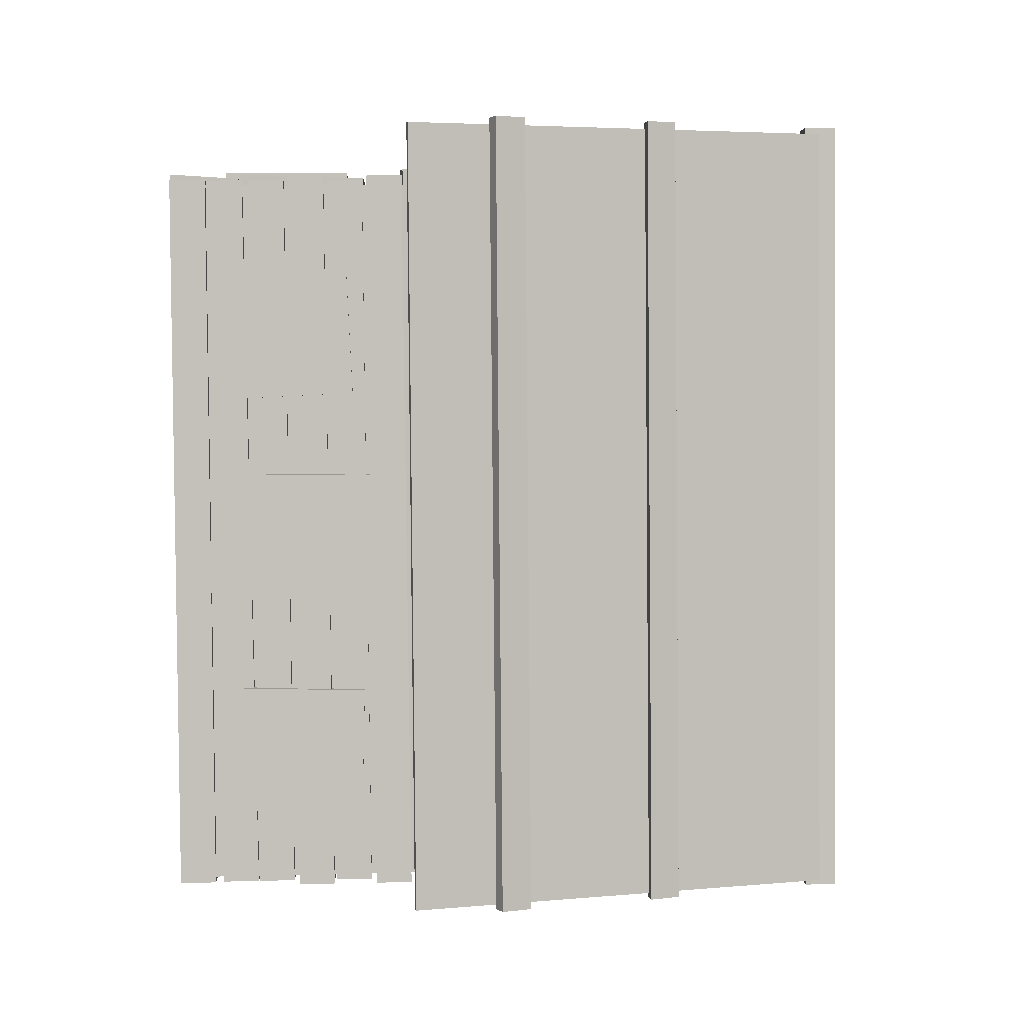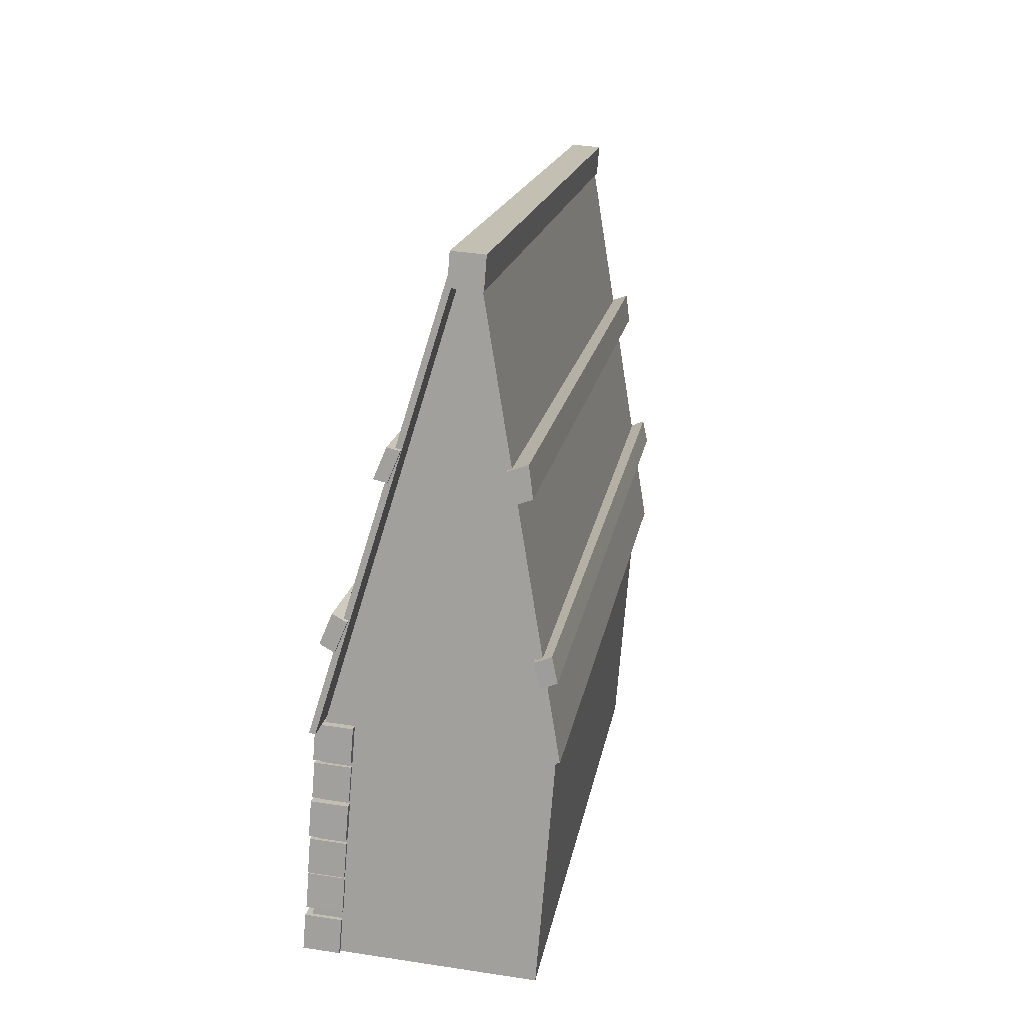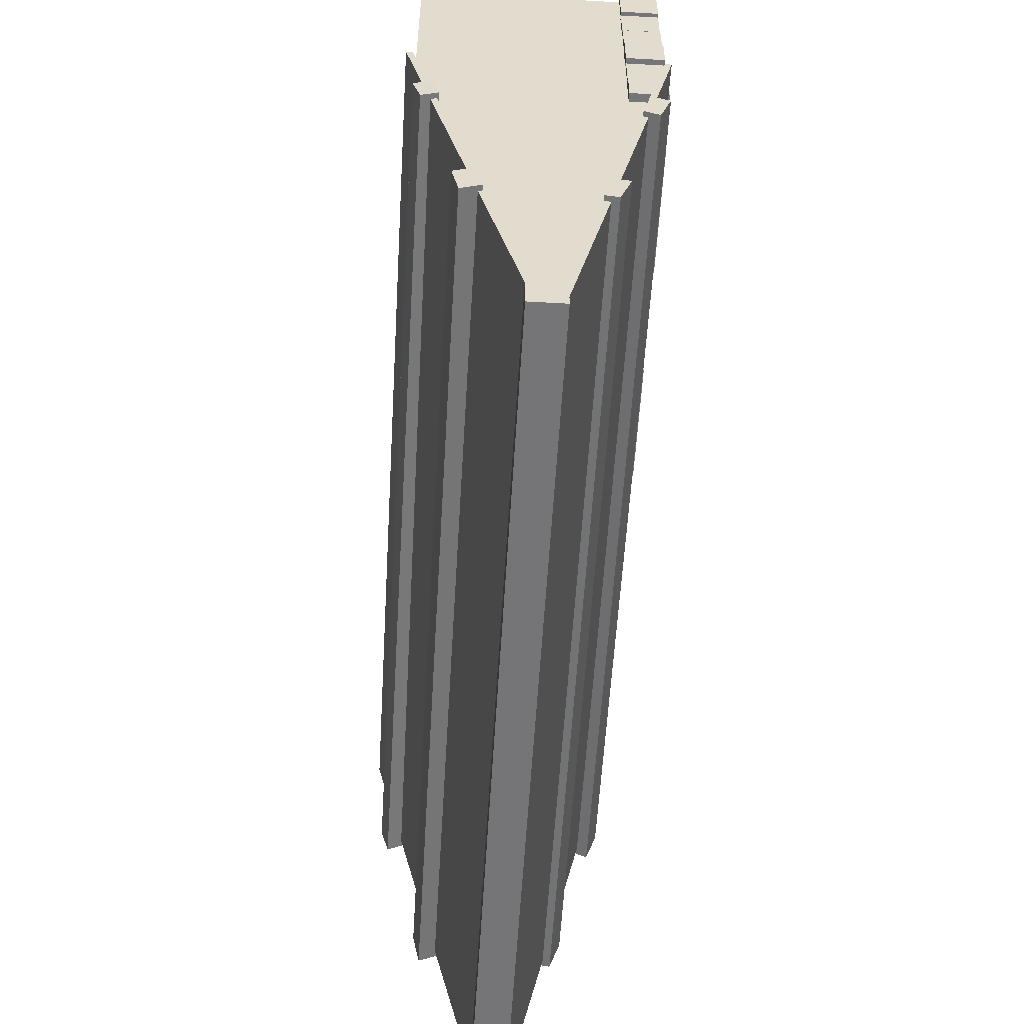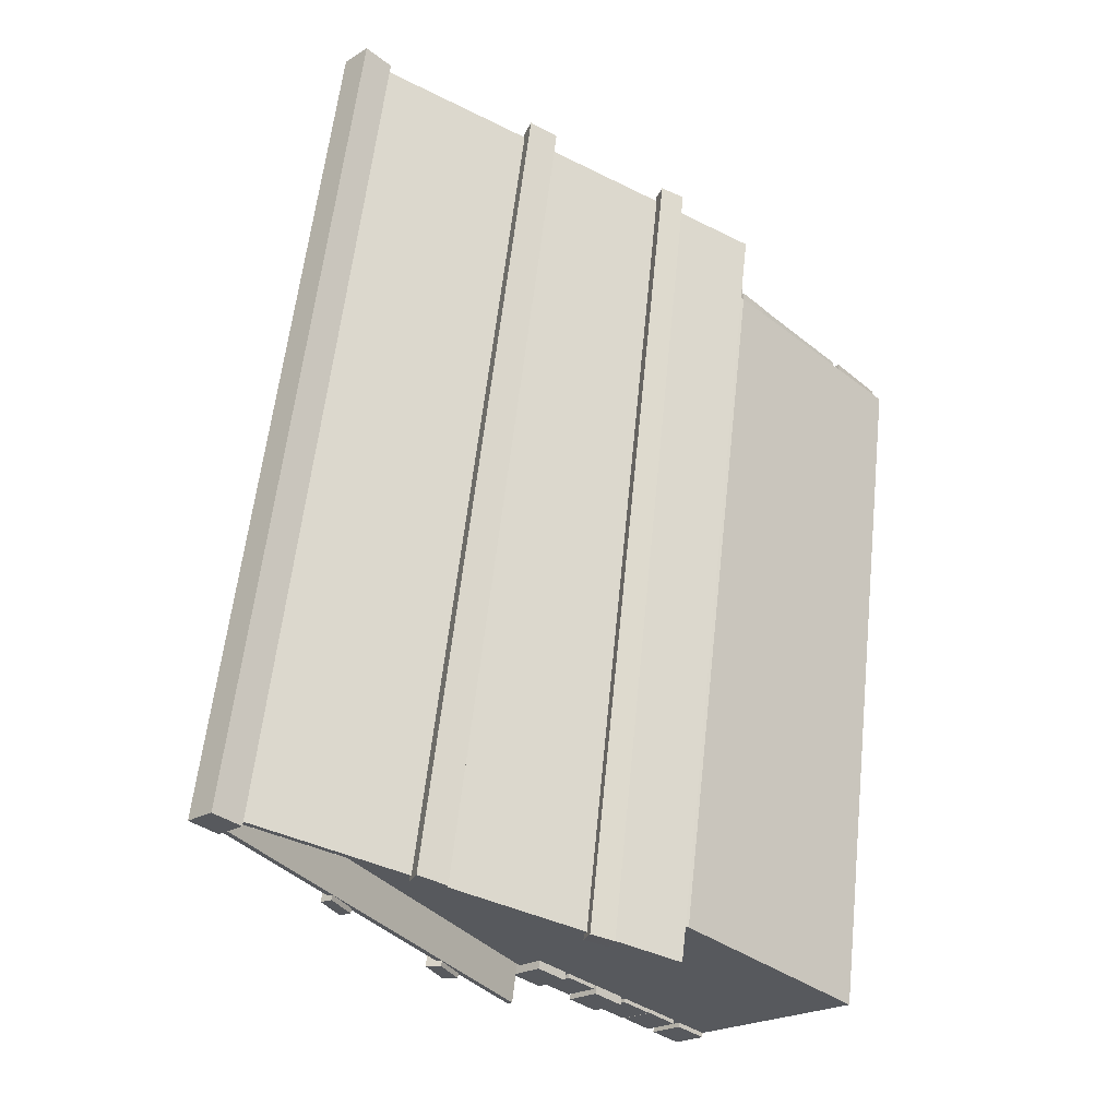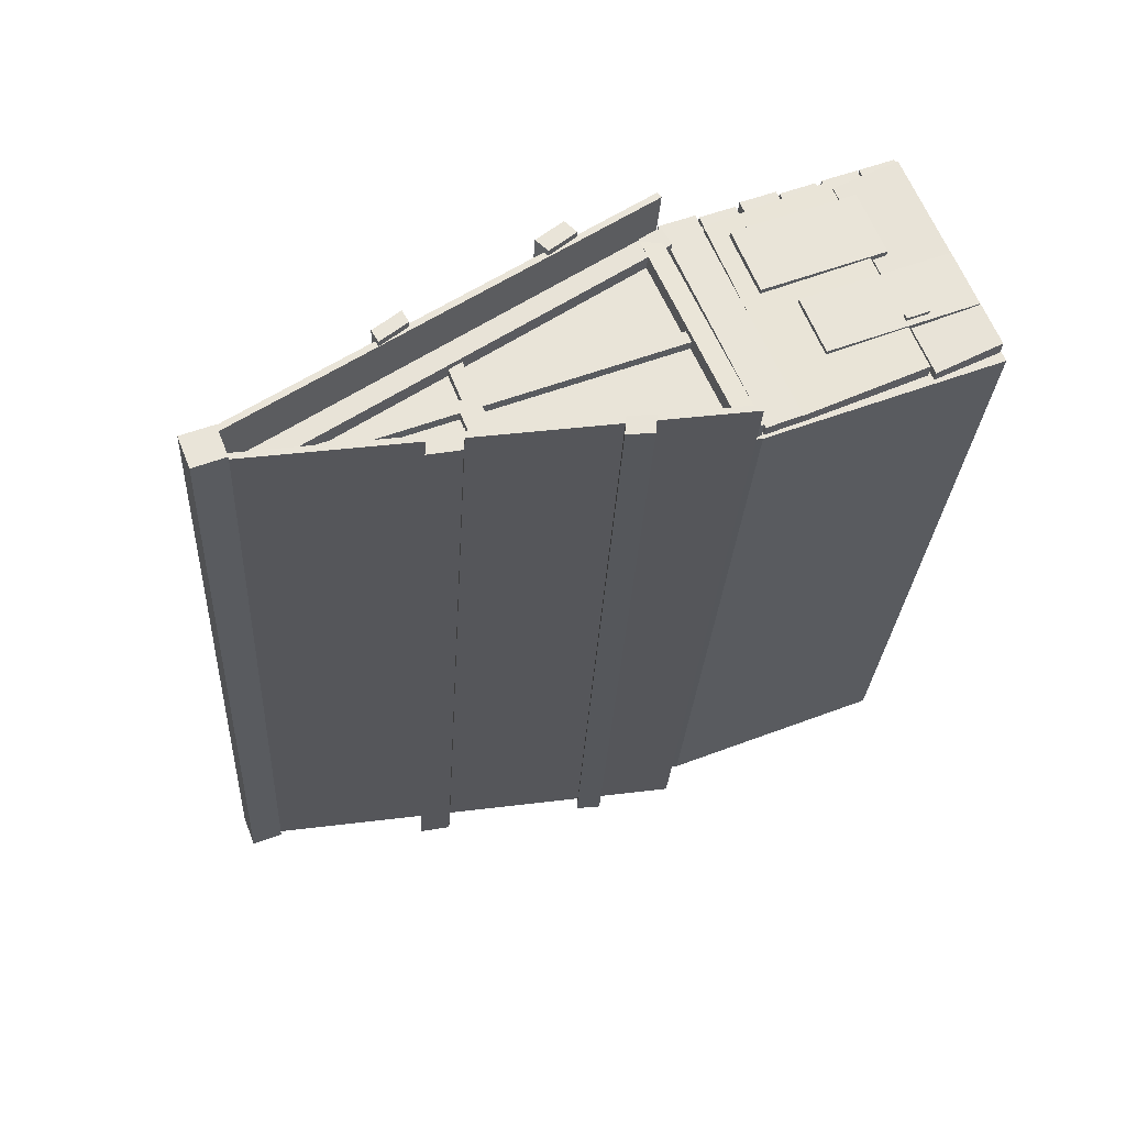
<metadata>
{"format":"obj","ext":"obj","renderer":"f3d","projection":"perspective","resolution":1024,"background":"white","views":[{"elev":11.9,"azim":86.9,"up":"+Y"},{"elev":-72.9,"azim":175.4,"up":"+Y"},{"elev":-56.6,"azim":5.6,"up":"+Z"},{"elev":-35.9,"azim":-135.3,"up":"+Y"},{"elev":53.6,"azim":-112.1,"up":"+Y"}]}
</metadata>
<code>
o Cube.001_Cube.002
v 1.849 -1.362 -1.299
v 1.849 -1.362 -1.657
v 1.879 -1.551 -1.299
v 1.879 -1.551 -1.657
v 2.038 -1.332 -1.299
v 2.038 -1.332 -1.657
v 2.068 -1.521 -1.299
v 2.068 -1.521 -1.657
v 1.863 -1.36 -1.314
v 1.863 -1.36 -1.643
v 2.024 -1.334 -1.643
v 2.024 -1.334 -1.314
v 2.278 -2.196 -1.249
v 2.279 -2.202 -1.734
v 2.097 -2.225 -1.249
v 2.098 -2.231 -1.734
v 2.333 -2.543 -1.245
v 2.334 -2.549 -1.73
v 2.152 -2.572 -1.245
v 2.153 -2.578 -1.73
v 2.283 -2.222 -1.268
v 2.283 -2.228 -1.715
v 2.33 -2.523 -1.711
v 2.329 -2.517 -1.264
v 2.381 -2.823 -1.336
v 2.383 -2.834 -1.694
v 2.193 -2.853 -1.336
v 2.194 -2.863 -1.694
v 2.439 -3.184 -1.325
v 2.44 -3.195 -1.682
v 2.25 -3.214 -1.325
v 2.251 -3.224 -1.682
v 2.386 -2.85 -1.349
v 2.387 -2.86 -1.679
v 2.436 -3.167 -1.669
v 2.434 -3.157 -1.34
v 2.189 -1.631 -1.311
v 2.187 -1.617 -1.654
v 2.008 -1.659 -1.311
v 2.005 -1.645 -1.654
v 2.244 -1.977 -1.325
v 2.242 -1.963 -1.668
v 2.063 -2.006 -1.325
v 2.06 -1.992 -1.668
v 2.193 -1.656 -1.325
v 2.191 -1.643 -1.641
v 2.238 -1.938 -1.654
v 2.24 -1.951 -1.338
v 1.48 -1.462 -1.141
v 1.48 -1.462 -1.816
v 1.801 -3.491 -1.141
v 1.801 -3.491 -1.816
v 2.112 -1.362 -1.141
v 2.112 -1.362 -1.816
v 2.433 -3.391 -1.141
v 2.433 -3.391 -1.816
v 1.769 -1.417 -3.128
v 2.09 -3.445 -3.128
v 2.143 -3.437 -3.128
v 1.823 -1.408 -3.128
v 1.487 -1.43 -1.706
v 1.484 -1.429 -1.809
v 1.496 -1.49 -1.706
v 1.493 -1.489 -1.81
v 2.106 -1.335 -1.717
v 2.104 -1.334 -1.82
v 2.116 -1.395 -1.718
v 2.113 -1.394 -1.821
v 1.482 -1.411 -1.815
v 1.478 -1.41 -1.869
v 1.491 -1.471 -1.815
v 1.487 -1.47 -1.87
v 2.107 -1.317 -1.836
v 2.103 -1.316 -1.891
v 2.116 -1.377 -1.837
v 2.112 -1.376 -1.891
v 1.486 -1.432 -1.712
v 1.502 -1.418 -1.35
v 1.495 -1.492 -1.708
v 1.511 -1.478 -1.346
v 2.092 -1.345 -1.707
v 2.107 -1.332 -1.345
v 2.101 -1.405 -1.703
v 2.116 -1.392 -1.341
v 1.486 -1.432 -1.34
v 1.502 -1.418 -1.145
v 1.495 -1.492 -1.338
v 1.511 -1.478 -1.143
v 2.092 -1.345 -1.338
v 2.107 -1.332 -1.142
v 2.101 -1.405 -1.335
v 2.116 -1.392 -1.14
v 1.626 -1.396 -1.147
v 1.626 -1.396 -1.578
v 1.651 -1.556 -1.147
v 1.651 -1.556 -1.578
v 1.791 -1.37 -1.147
v 1.791 -1.37 -1.578
v 1.816 -1.529 -1.147
v 1.816 -1.529 -1.578
v 1.668 -1.389 -1.255
v 1.668 -1.389 -1.537
v 1.749 -1.376 -1.537
v 1.749 -1.376 -1.255
v 1.641 -1.383 -1.284
v 1.641 -1.383 -1.349
v 1.643 -1.398 -1.284
v 1.643 -1.398 -1.349
v 1.656 -1.381 -1.284
v 1.656 -1.381 -1.349
v 1.658 -1.395 -1.284
v 1.658 -1.395 -1.349
v 2.454 -3.401 -1.244
v 2.454 -3.401 -1.14
v 2.129 -1.347 -1.244
v 2.129 -1.347 -1.14
v 2.352 -3.417 -1.244
v 2.352 -3.417 -1.14
v 2.027 -1.363 -1.244
v 2.027 -1.363 -1.14
v 2.452 -3.399 -1.371
v 2.452 -3.4 -1.268
v 2.131 -1.348 -1.351
v 2.131 -1.349 -1.248
v 2.35 -3.415 -1.371
v 2.35 -3.416 -1.268
v 2.029 -1.364 -1.351
v 2.029 -1.365 -1.248
v 2.453 -3.399 -1.477
v 2.453 -3.399 -1.374
v 2.129 -1.348 -1.473
v 2.13 -1.348 -1.37
v 2.351 -3.415 -1.477
v 2.351 -3.415 -1.374
v 2.028 -1.364 -1.473
v 2.028 -1.364 -1.37
v 2.456 -3.411 -1.596
v 2.456 -3.412 -1.492
v 2.128 -1.336 -1.589
v 2.128 -1.336 -1.484
v 2.352 -3.428 -1.596
v 2.352 -3.428 -1.492
v 2.025 -1.352 -1.589
v 2.025 -1.352 -1.484
v 2.453 -3.399 -1.707
v 2.453 -3.399 -1.604
v 2.129 -1.348 -1.703
v 2.13 -1.348 -1.599
v 2.351 -3.415 -1.707
v 2.351 -3.415 -1.604
v 2.028 -1.364 -1.703
v 2.028 -1.364 -1.599
v 2.456 -3.411 -1.826
v 2.456 -3.412 -1.722
v 2.128 -1.336 -1.819
v 2.128 -1.336 -1.714
v 2.352 -3.428 -1.826
v 2.352 -3.428 -1.722
v 2.025 -1.352 -1.819
v 2.025 -1.352 -1.714
v 1.774 -1.365 -3.127
v 1.826 -1.355 -3.11
v 1.784 -1.425 -3.128
v 1.836 -1.415 -3.111
v 1.47 -1.418 -1.836
v 1.522 -1.408 -1.819
v 1.48 -1.478 -1.837
v 1.532 -1.468 -1.82
v 1.753 -1.368 -3.107
v 1.807 -1.358 -3.116
v 1.763 -1.428 -3.108
v 1.817 -1.418 -3.117
v 2.049 -1.326 -1.814
v 2.102 -1.317 -1.822
v 2.059 -1.386 -1.815
v 2.112 -1.376 -1.824
v 1.791 -1.229 -3.139
v 2.081 -1.183 -1.835
v 2.158 -3.548 -3.139
v 2.448 -3.502 -1.835
v 2.175 -3.546 -3.143
v 1.808 -1.226 -3.143
v 2.098 -1.181 -1.839
v 2.465 -3.5 -1.839
v 1.744 -1.237 -3.148
v 1.43 -1.286 -1.851
v 2.111 -3.556 -3.148
v 1.797 -3.605 -1.851
v 2.127 -3.553 -3.144
v 1.761 -1.234 -3.144
v 1.447 -1.284 -1.846
v 1.813 -3.603 -1.846
v 2.182 -3.559 -3.17
v 2.182 -3.559 -3.077
v 1.81 -1.206 -3.17
v 1.81 -1.206 -3.077
v 2.091 -3.573 -3.17
v 2.091 -3.573 -3.077
v 1.718 -1.22 -3.17
v 1.718 -1.22 -3.077
v 2.421 -3.521 -2.188
v 2.449 -3.516 -2.1
v 2.048 -1.168 -2.188
v 2.077 -1.164 -2.1
v 2.38 -3.527 -2.168
v 2.408 -3.523 -2.08
v 2.007 -1.175 -2.168
v 2.036 -1.17 -2.08
v 2.307 -3.539 -2.653
v 2.335 -3.534 -2.565
v 1.935 -1.186 -2.653
v 1.963 -1.182 -2.565
v 2.27 -3.545 -2.647
v 2.299 -3.54 -2.559
v 1.898 -1.192 -2.647
v 1.927 -1.188 -2.559
v 1.889 -3.605 -2.125
v 1.868 -3.607 -2.054
v 1.513 -1.254 -2.171
v 1.492 -1.256 -2.1
v 1.843 -3.613 -2.148
v 1.823 -3.615 -2.077
v 1.467 -1.261 -2.194
v 1.447 -1.263 -2.123
v 1.999 -3.588 -2.627
v 1.981 -3.59 -2.537
v 1.627 -1.235 -2.627
v 1.609 -1.238 -2.537
v 1.944 -3.596 -2.652
v 1.927 -3.599 -2.562
v 1.572 -1.244 -2.652
v 1.554 -1.246 -2.562
v 1.796 -1.412 -1.816
v 1.796 -1.412 -3.128
v 1.624 -1.44 -2.472
v 1.967 -1.385 -2.472
v 2.095 -1.365 -1.85
v 1.812 -1.41 -1.85
v 1.966 -1.386 -2.437
v 1.812 -1.41 -2.437
v 1.779 -1.415 -1.851
v 1.497 -1.46 -1.851
v 1.626 -1.439 -2.437
v 1.779 -1.415 -2.437
v 1.779 -1.415 -3.084
v 1.757 -1.419 -3.084
v 1.637 -1.438 -2.494
v 1.779 -1.415 -2.494
v 1.946 -1.389 -2.478
v 1.833 -1.406 -3.07
v 1.813 -1.41 -3.07
v 1.813 -1.41 -2.478
v 1.791 -1.384 -2.472
v 1.791 -1.384 -3.128
v 1.791 -1.384 -1.816
v 1.62 -1.411 -2.472
v 1.962 -1.357 -2.472
v 1.808 -1.381 -1.85
v 1.808 -1.381 -2.437
v 1.961 -1.357 -2.437
v 1.774 -1.386 -1.851
v 1.774 -1.386 -2.437
v 1.621 -1.411 -2.437
v 1.775 -1.386 -2.494
v 1.775 -1.386 -3.084
v 1.632 -1.409 -2.494
v 1.808 -1.381 -2.478
v 1.808 -1.381 -3.07
v 1.941 -1.36 -2.478
f 4 1 2
f 8 3 4
f 6 7 8
f 6 10 11
f 1 7 5
f 8 2 6
f 6 12 5
f 2 9 10
f 5 9 1
f 16 13 14
f 20 15 16
f 18 19 20
f 14 23 18
f 15 17 13
f 20 14 18
f 18 24 17
f 13 22 14
f 13 24 21
f 28 25 26
f 28 31 27
f 32 29 31
f 26 35 30
f 25 31 29
f 30 28 26
f 30 36 29
f 26 33 34
f 25 36 33
f 40 37 38
f 44 39 40
f 42 43 44
f 38 47 42
f 37 43 41
f 42 40 38
f 42 48 41
f 37 46 38
f 41 45 37
f 108 105 106
f 112 107 108
f 110 111 112
f 106 109 110
f 107 109 105
f 110 108 106
f 177 180 178
f 183 181 182
f 177 181 179
f 179 184 180
f 177 183 182
f 180 183 178
f 187 186 185
f 191 189 190
f 187 190 189
f 187 192 188
f 186 190 185
f 186 192 191
f 198 196 200
f 193 198 197
f 197 200 199
f 193 199 195
f 199 196 195
f 195 194 193
f 208 202 204
f 205 202 206
f 205 208 207
f 203 205 207
f 207 204 203
f 203 202 201
f 214 212 216
f 209 214 213
f 213 216 215
f 211 213 215
f 211 216 212
f 211 210 209
f 224 218 220
f 217 222 221
f 223 222 224
f 217 223 219
f 219 224 220
f 217 220 218
f 230 228 232
f 225 230 229
f 231 230 232
f 225 231 227
f 227 232 228
f 225 228 226
f 4 3 1
f 8 7 3
f 6 5 7
f 6 2 10
f 1 3 7
f 8 4 2
f 6 11 12
f 2 1 9
f 5 12 9
f 16 15 13
f 20 19 15
f 18 17 19
f 14 22 23
f 15 19 17
f 20 16 14
f 18 23 24
f 13 21 22
f 13 17 24
f 28 27 25
f 28 32 31
f 32 30 29
f 26 34 35
f 25 27 31
f 30 32 28
f 30 35 36
f 26 25 33
f 25 29 36
f 40 39 37
f 44 43 39
f 42 41 43
f 38 46 47
f 37 39 43
f 42 44 40
f 42 47 48
f 37 45 46
f 41 48 45
f 108 107 105
f 112 111 107
f 110 109 111
f 106 105 109
f 107 111 109
f 110 112 108
f 177 179 180
f 183 184 181
f 177 182 181
f 179 181 184
f 177 178 183
f 180 184 183
f 187 188 186
f 191 192 189
f 187 185 190
f 187 189 192
f 186 191 190
f 186 188 192
f 198 194 196
f 193 194 198
f 197 198 200
f 193 197 199
f 199 200 196
f 195 196 194
f 208 206 202
f 205 201 202
f 205 206 208
f 203 201 205
f 207 208 204
f 203 204 202
f 214 210 212
f 209 210 214
f 213 214 216
f 211 209 213
f 211 215 216
f 211 212 210
f 224 222 218
f 217 218 222
f 223 221 222
f 217 221 223
f 219 223 224
f 217 219 220
f 230 226 228
f 225 226 230
f 231 229 230
f 225 229 231
f 227 231 232
f 225 227 228
f 10 12 11
f 22 24 23
f 34 36 35
f 47 45 48
f 102 104 103
f 238 239 240
f 241 243 242
f 248 246 247
f 252 250 251
f 248 265 245
f 10 9 12
f 22 21 24
f 34 33 36
f 47 46 45
f 102 101 104
f 238 237 239
f 241 244 243
f 248 245 246
f 252 249 250
f 248 264 265
f 52 49 50
f 56 51 52
f 54 55 56
f 233 49 53
f 51 53 49
f 50 235 58
f 59 57 234
f 52 59 56
f 56 60 236
f 68 63 64
f 72 69 70
f 76 71 72
f 76 73 75
f 74 69 73
f 69 75 73
f 76 70 74
f 78 79 80
f 80 83 84
f 83 82 84
f 81 78 82
f 81 79 77
f 82 80 84
f 85 88 86
f 88 91 92
f 92 89 90
f 89 86 90
f 89 87 85
f 90 88 92
f 113 116 114
f 115 120 116
f 119 118 120
f 117 114 118
f 117 115 113
f 114 120 118
f 122 123 124
f 123 128 124
f 128 125 126
f 126 121 122
f 121 127 123
f 122 128 126
f 146 147 148
f 147 152 148
f 151 150 152
f 149 146 150
f 145 151 147
f 146 152 150
f 164 161 162
f 164 167 163
f 168 165 167
f 162 165 166
f 161 167 165
f 168 162 166
f 172 169 170
f 172 175 171
f 176 173 175
f 170 173 174
f 169 175 173
f 176 170 174
f 236 269 257
f 235 242 243
f 233 237 238
f 235 266 247
f 239 257 260
f 236 237 54
f 233 242 50
f 234 268 251
f 241 255 261
f 57 247 246
f 57 245 234
f 235 263 256
f 236 250 249
f 245 254 234
f 60 251 250
f 257 259 260
f 255 259 253
f 253 261 255
f 256 262 253
f 256 264 266
f 253 269 267
f 233 258 255
f 52 51 49
f 56 55 51
f 54 53 55
f 53 54 233
f 233 50 49
f 51 55 53
f 58 52 50
f 235 57 58
f 234 60 59
f 59 58 57
f 52 58 59
f 236 54 56
f 56 59 60
f 68 67 63
f 72 71 69
f 76 75 71
f 76 74 73
f 74 70 69
f 69 71 75
f 76 72 70
f 78 77 79
f 80 79 83
f 83 81 82
f 81 77 78
f 81 83 79
f 82 78 80
f 85 87 88
f 88 87 91
f 92 91 89
f 89 85 86
f 89 91 87
f 90 86 88
f 113 115 116
f 115 119 120
f 119 117 118
f 117 113 114
f 117 119 115
f 114 116 120
f 122 121 123
f 123 127 128
f 128 127 125
f 126 125 121
f 121 125 127
f 122 124 128
f 146 145 147
f 147 151 152
f 151 149 150
f 149 145 146
f 145 149 151
f 146 148 152
f 164 163 161
f 164 168 167
f 168 166 165
f 162 161 165
f 161 163 167
f 168 164 162
f 172 171 169
f 172 176 175
f 176 174 173
f 170 169 173
f 169 171 175
f 176 172 170
f 236 249 269
f 235 50 242
f 233 54 237
f 235 256 266
f 239 236 257
f 236 239 237
f 233 241 242
f 234 254 268
f 241 233 255
f 57 235 247
f 57 246 245
f 235 243 263
f 236 60 250
f 245 265 254
f 60 234 251
f 257 253 259
f 255 258 259
f 253 262 261
f 256 263 262
f 256 253 264
f 253 257 269
f 233 238 258
f 62 63 61
f 66 67 68
f 66 61 65
f 61 67 65
f 68 62 66
f 96 93 94
f 100 95 96
f 98 99 100
f 98 102 103
f 95 97 93
f 98 96 94
f 98 104 97
f 94 101 102
f 93 104 101
f 154 155 156
f 156 159 160
f 159 158 160
f 158 153 154
f 157 155 153
f 158 156 160
f 62 64 63
f 66 65 67
f 66 62 61
f 61 63 67
f 68 64 62
f 96 95 93
f 100 99 95
f 98 97 99
f 98 94 102
f 95 99 97
f 98 100 96
f 98 103 104
f 94 93 101
f 93 97 104
f 154 153 155
f 156 155 159
f 159 157 158
f 158 157 153
f 157 159 155
f 158 154 156
f 240 258 238
f 130 131 132
f 131 136 132
f 135 134 136
f 133 130 134
f 133 131 129
f 130 136 134
f 138 139 140
f 140 143 144
f 143 142 144
f 141 138 142
f 141 139 137
f 138 144 142
f 253 268 254
f 253 265 264
f 241 262 244
f 240 260 259
f 244 263 243
f 251 267 252
f 247 264 248
f 249 267 269
f 240 259 258
f 130 129 131
f 131 135 136
f 135 133 134
f 133 129 130
f 133 135 131
f 130 132 136
f 138 137 139
f 140 139 143
f 143 141 142
f 141 137 138
f 141 143 139
f 138 140 144
f 253 267 268
f 253 254 265
f 241 261 262
f 240 239 260
f 244 262 263
f 251 268 267
f 247 266 264
f 249 252 267

</code>
